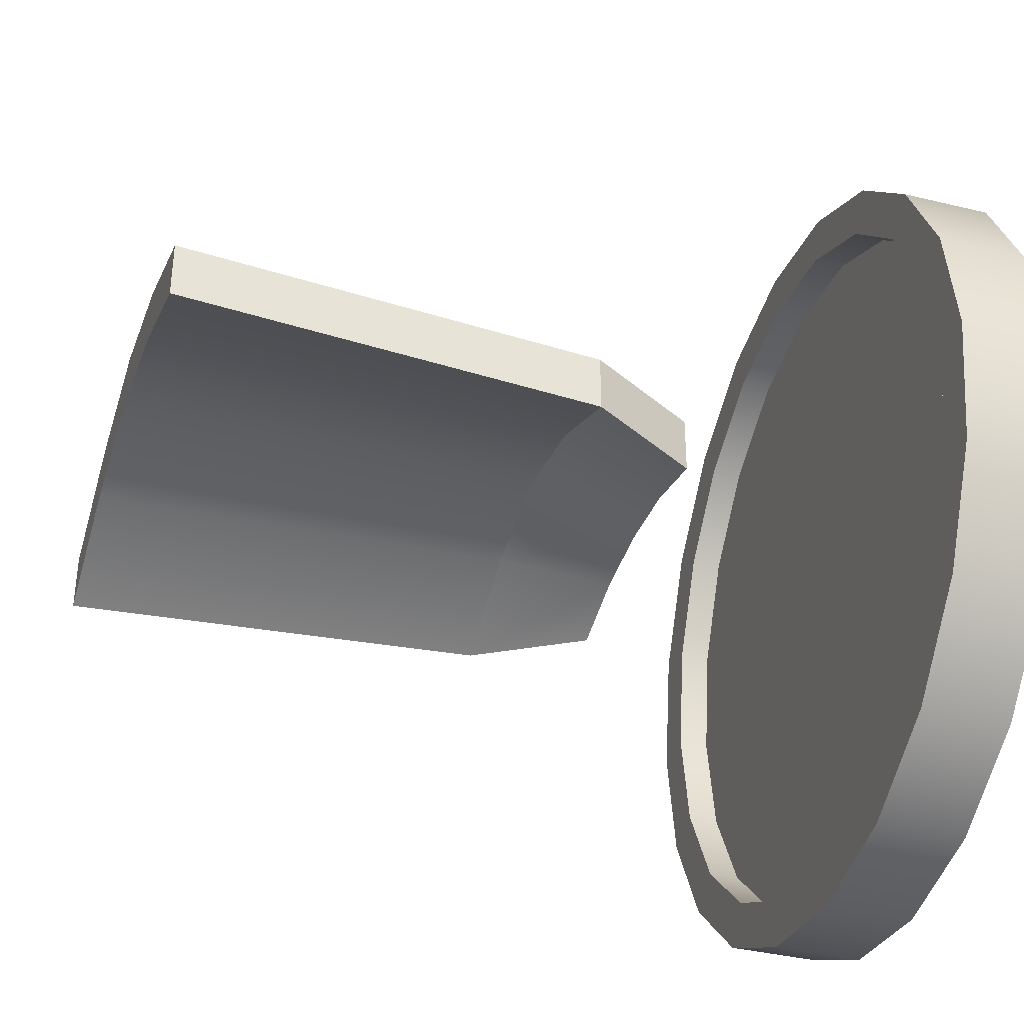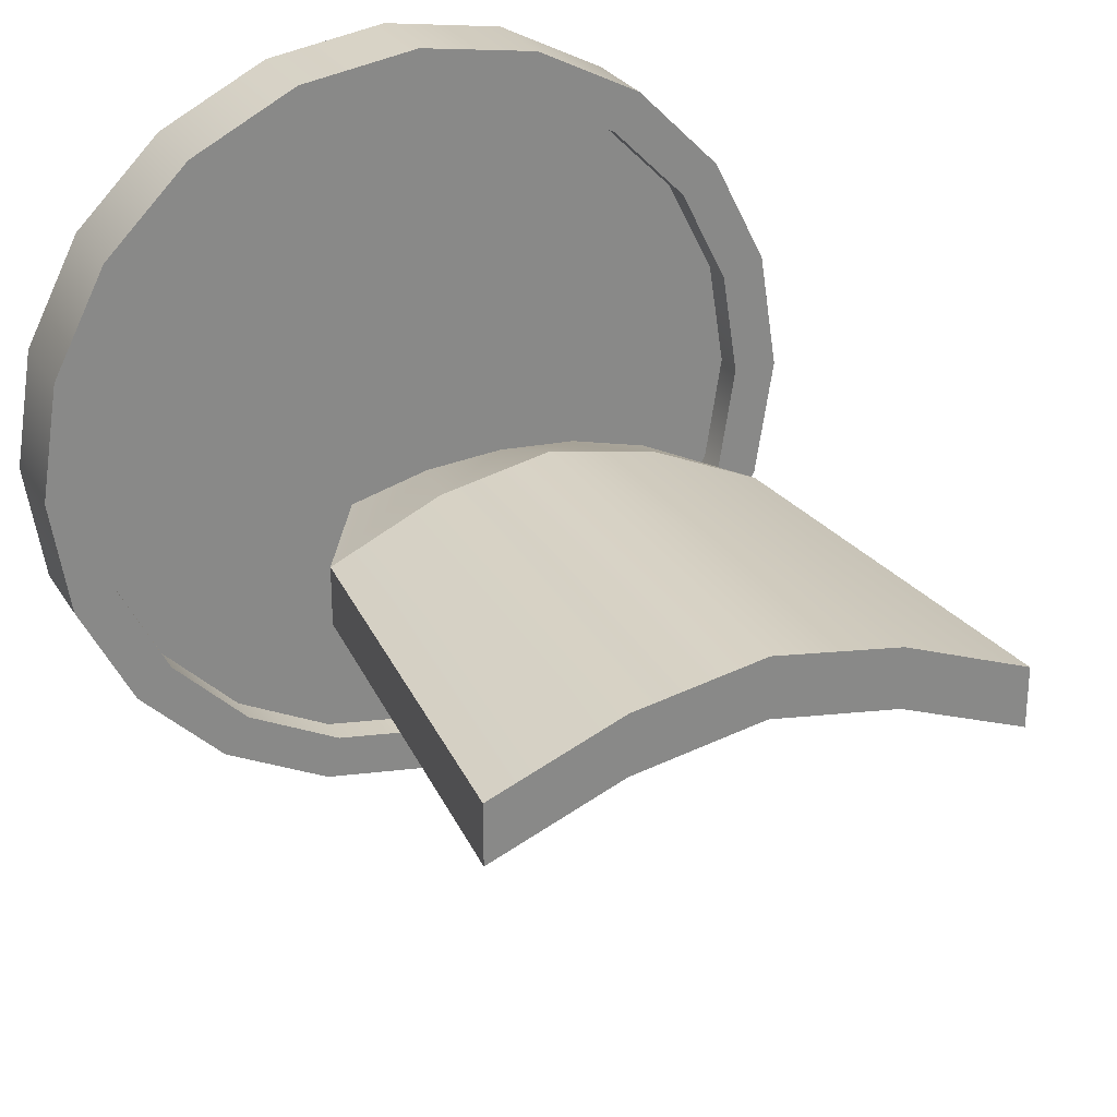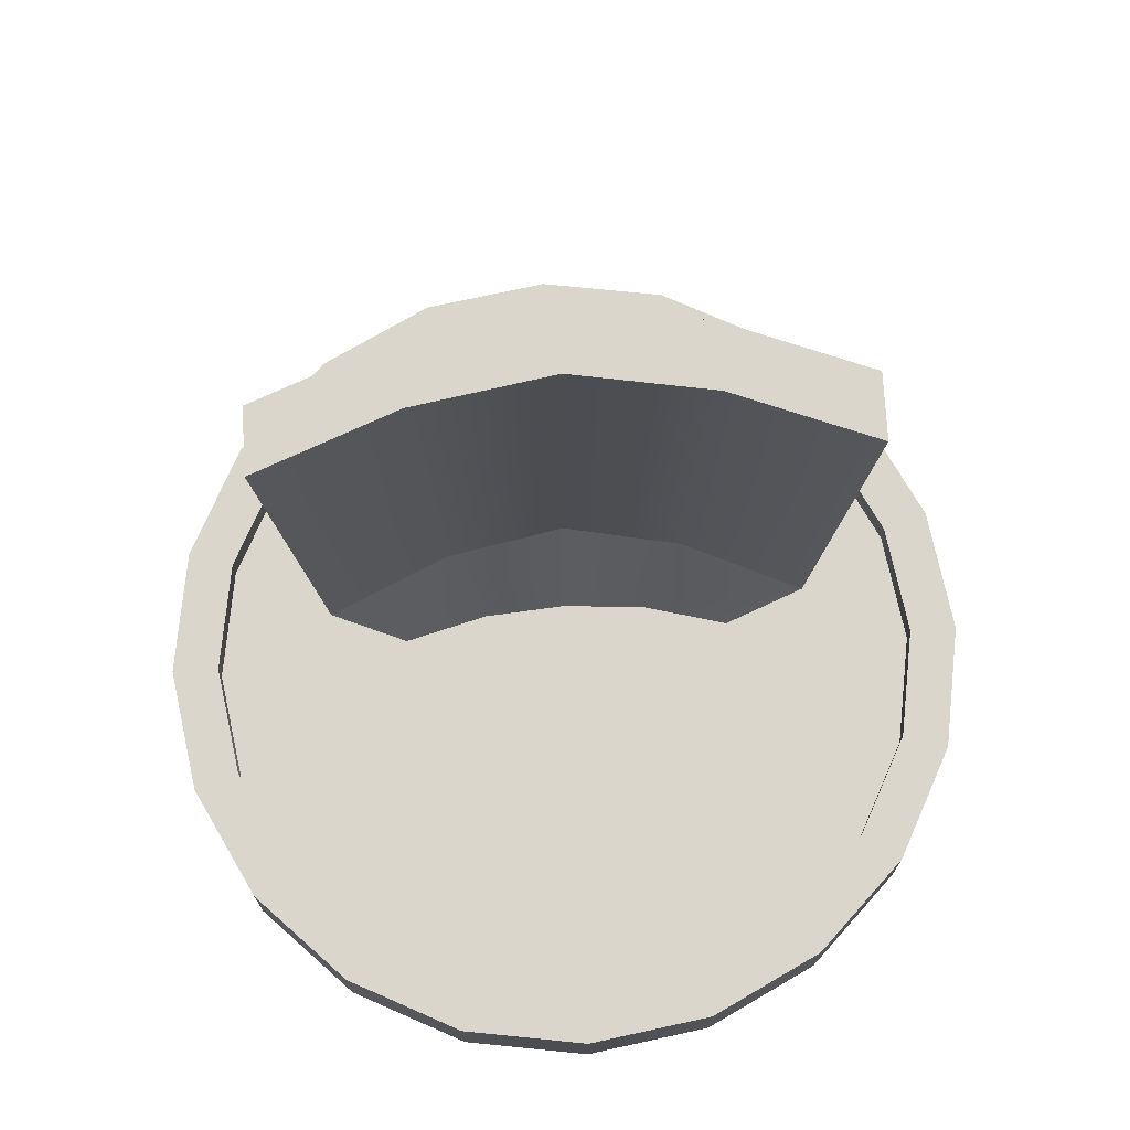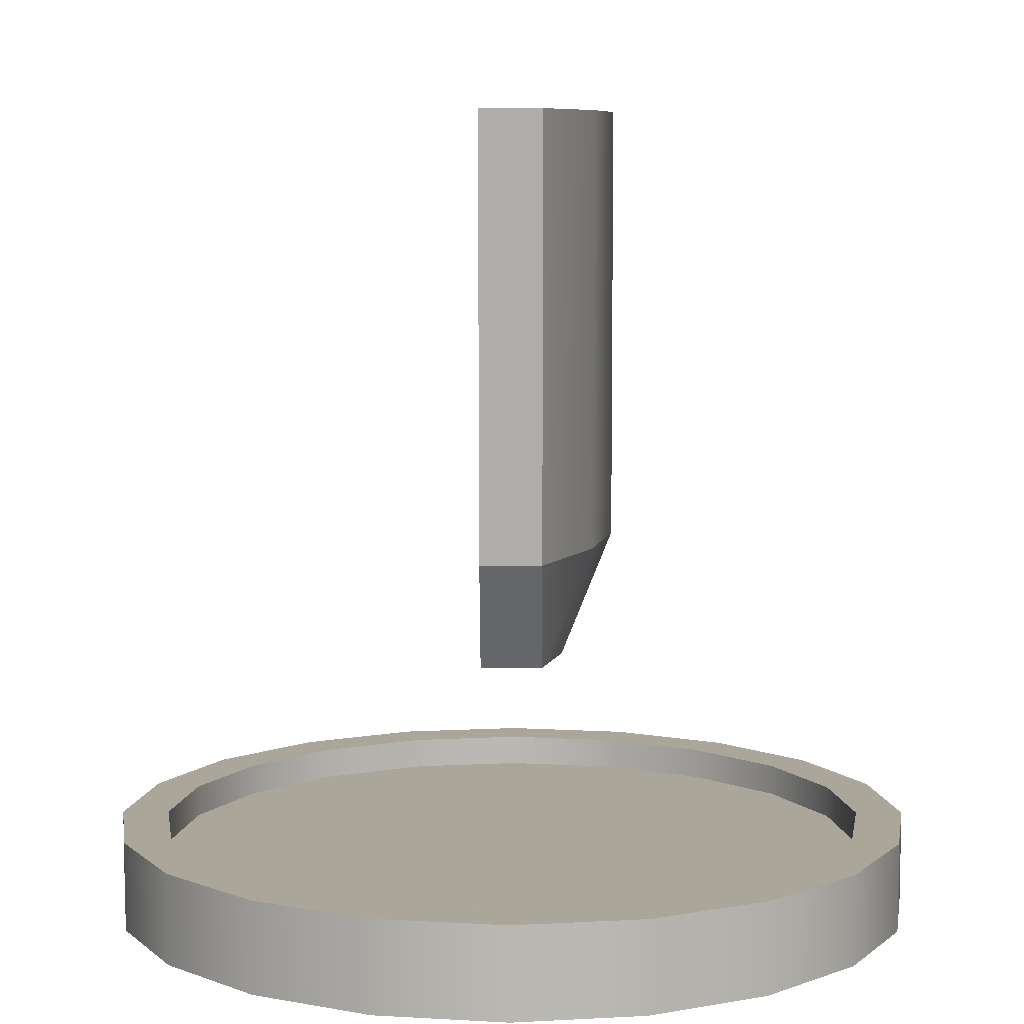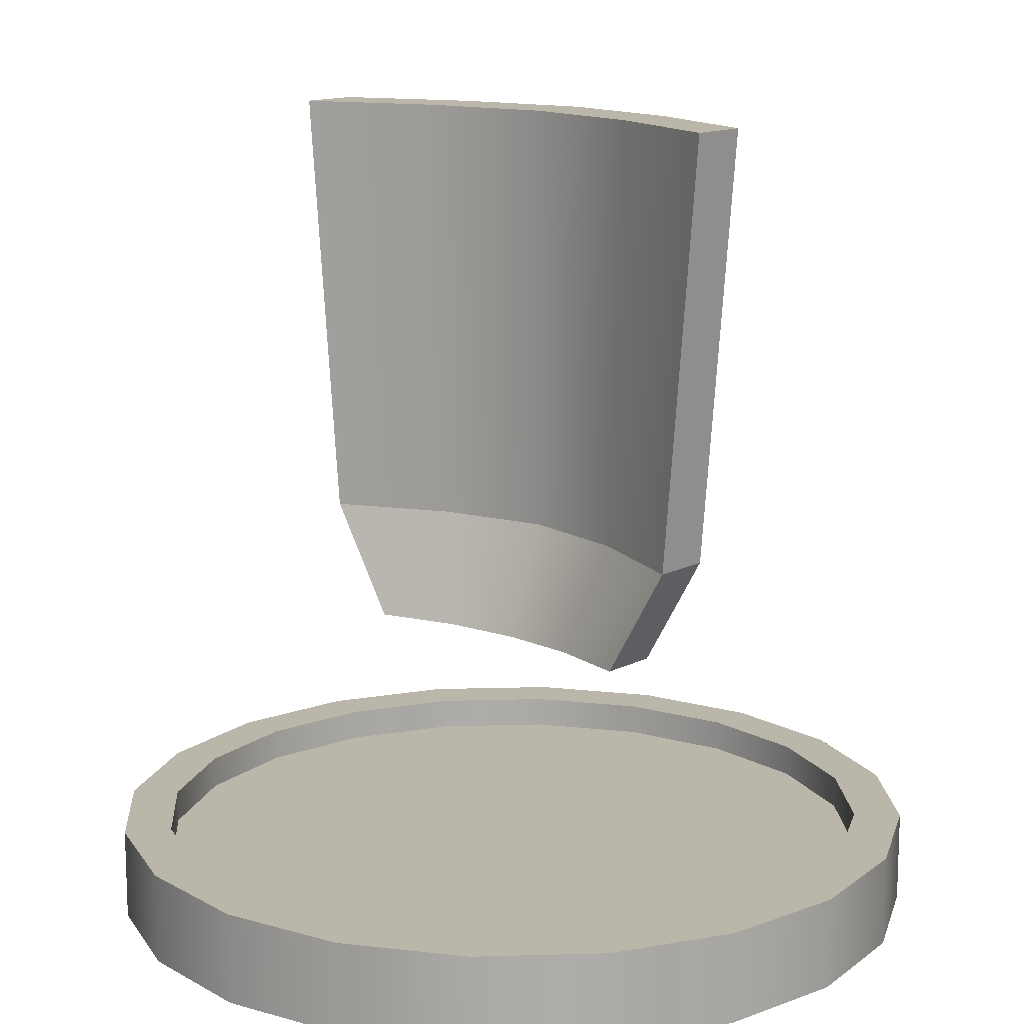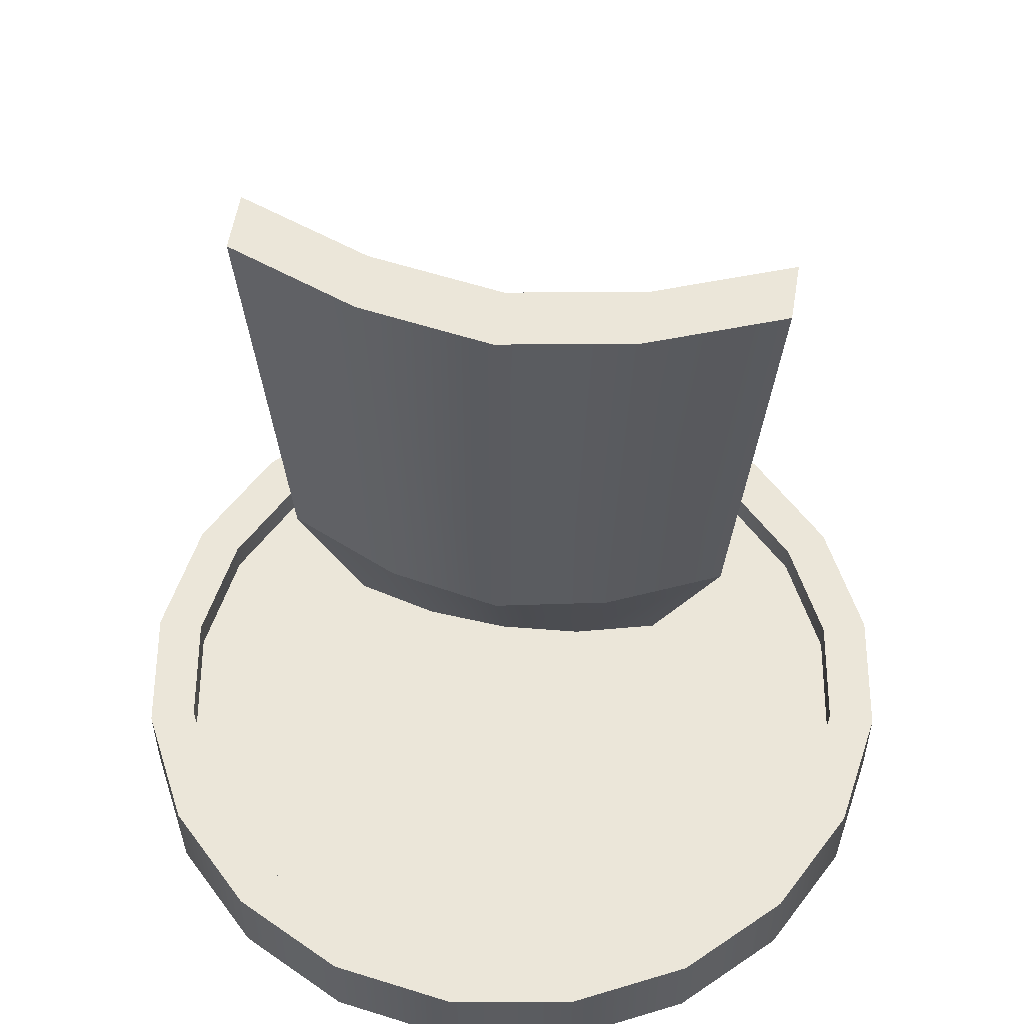
<metadata>
{"format":"obj","ext":"obj","renderer":"f3d","projection":"perspective","resolution":1024,"background":"white","views":[{"elev":-37.6,"azim":-107.3,"up":"+Z"},{"elev":27.5,"azim":154.9,"up":"+Z"},{"elev":73.9,"azim":176.7,"up":"+Y"},{"elev":7.8,"azim":-89.7,"up":"+Y"},{"elev":13.8,"azim":-138.6,"up":"+Y"},{"elev":55.5,"azim":9.3,"up":"+Y"}]}
</metadata>
<code>
g default
v 75.34 22.1 -24.48
v 64.09 22.1 -46.56
v 46.56 22.1 -64.09
v 24.48 22.1 -75.34
v 0 22.1 -79.22
v -24.48 22.1 -75.34
v -46.56 22.1 -64.09
v -64.09 22.1 -46.56
v -75.34 22.1 -24.48
v -79.22 22.1 0
v -75.34 22.1 24.48
v -64.09 22.1 46.56
v -46.56 22.1 64.09
v -24.48 22.1 75.34
v -2e-06 22.1 79.22
v 24.48 22.1 75.34
v 46.56 22.1 64.09
v 64.09 22.1 46.56
v 75.34 22.1 24.48
v 79.22 22.1 0
v 75.34 39.66 -24.48
v 64.09 39.66 -46.56
v 46.56 39.66 -64.09
v 24.48 39.66 -75.34
v 0 39.66 -79.22
v -24.48 39.66 -75.34
v -46.56 39.66 -64.09
v -64.09 39.66 -46.56
v -75.34 39.66 -24.48
v -79.22 39.66 0
v -75.34 39.66 24.48
v -64.09 39.66 46.56
v -46.56 39.66 64.09
v -24.48 39.66 75.34
v -2e-06 39.66 79.22
v 24.48 39.66 75.34
v 46.56 39.66 64.09
v 64.09 39.66 46.56
v 75.34 39.66 24.48
v 79.22 39.66 0
v 66.57 39.66 -21.63
v 56.63 39.66 -41.14
v 41.14 39.66 -56.63
v 21.63 39.66 -66.57
v -1e-06 39.66 -69.99
v -21.63 39.66 -66.57
v -41.14 39.66 -56.63
v -56.63 39.66 -41.14
v -66.57 39.66 -21.63
v -69.99 39.66 -2e-06
v -66.57 39.66 21.63
v -56.63 39.66 41.14
v -41.14 39.66 56.63
v -21.63 39.66 66.57
v -3e-06 39.66 69.99
v 21.63 39.66 66.57
v 41.14 39.66 56.63
v 56.63 39.66 41.14
v 66.57 39.66 21.63
v 69.99 39.66 -2e-06
v 66.57 33.47 -21.63
v 56.63 33.47 -41.14
v 41.14 33.47 -56.63
v 21.63 33.47 -66.57
v -1e-06 33.47 -69.99
v -21.63 33.47 -66.57
v -41.14 33.47 -56.63
v -56.63 33.47 -41.14
v -66.57 33.47 -21.63
v -69.99 33.47 -2e-06
v -66.57 33.47 21.63
v -56.63 33.47 41.14
v -41.14 33.47 56.63
v -21.63 33.47 66.57
v -3e-06 33.47 69.99
v 21.63 33.47 66.57
v 41.14 33.47 56.63
v 56.63 33.47 41.14
v 66.57 33.47 21.63
v 69.99 33.47 -2e-06
v -2e-06 33.47 -1.3e-05
v 1e-06 22.1 -1.1e-05
v -42.99 97.25 5.815
v 42.99 97.25 5.815
v -50 180.7 5.815
v 50 180.7 5.815
v -50 180.7 -5.815
v 50 180.7 -5.815
v -42.99 97.25 -5.815
v 42.99 97.25 -5.815
v -30.32 75.53 -5.815
v 30.32 75.53 -5.815
v 30.32 75.53 5.815
v -30.32 75.53 5.815
v -2e-06 180.7 19.9
v -2e-06 180.7 8.274
v -2e-06 97.25 8.274
v -2e-06 75.53 -0.618
v -2e-06 75.53 11.01
v -2e-06 97.25 19.9
v 25 180.7 15.62
v 25 180.7 3.99
v 21.5 97.25 3.99
v 15.16 75.53 -1.816
v 15.16 75.53 9.814
v 21.5 97.25 15.62
v -25 180.7 15.62
v -25 180.7 3.99
v -21.5 97.25 3.99
v -15.16 75.53 -1.816
v -15.16 75.53 9.814
v -21.5 97.25 15.62
g pCylinder3
f 1 2 22 21
f 2 3 23 22
f 3 4 24 23
f 4 5 25 24
f 5 6 26 25
f 6 7 27 26
f 7 8 28 27
f 8 9 29 28
f 9 10 30 29
f 10 11 31 30
f 11 12 32 31
f 12 13 33 32
f 13 14 34 33
f 14 15 35 34
f 15 16 36 35
f 16 17 37 36
f 17 18 38 37
f 18 19 39 38
f 19 20 40 39
f 20 1 21 40
f 21 22 42 41
f 22 23 43 42
f 23 24 44 43
f 24 25 45 44
f 25 26 46 45
f 26 27 47 46
f 27 28 48 47
f 28 29 49 48
f 29 30 50 49
f 30 31 51 50
f 31 32 52 51
f 32 33 53 52
f 33 34 54 53
f 34 35 55 54
f 35 36 56 55
f 36 37 57 56
f 37 38 58 57
f 38 39 59 58
f 39 40 60 59
f 40 21 41 60
f 41 42 62 61
f 42 43 63 62
f 43 44 64 63
f 44 45 65 64
f 45 46 66 65
f 46 47 67 66
f 47 48 68 67
f 48 49 69 68
f 49 50 70 69
f 50 51 71 70
f 51 52 72 71
f 52 53 73 72
f 53 54 74 73
f 54 55 75 74
f 55 56 76 75
f 56 57 77 76
f 57 58 78 77
f 58 59 79 78
f 59 60 80 79
f 60 41 61 80
f 61 62 81
f 62 63 81
f 63 64 81
f 64 65 81
f 65 66 81
f 66 67 81
f 67 68 81
f 68 69 81
f 69 70 81
f 70 71 81
f 71 72 81
f 72 73 81
f 73 74 81
f 74 75 81
f 75 76 81
f 76 77 81
f 77 78 81
f 78 79 81
f 79 80 81
f 80 61 81
f 2 1 82
f 3 2 82
f 4 3 82
f 5 4 82
f 6 5 82
f 7 6 82
f 8 7 82
f 9 8 82
f 10 9 82
f 11 10 82
f 12 11 82
f 13 12 82
f 14 13 82
f 15 14 82
f 16 15 82
f 17 16 82
f 18 17 82
f 19 18 82
f 20 19 82
f 1 20 82
f 83 112 107 85
f 85 107 108 87
f 87 108 109 89
f 91 110 111 94
f 84 90 88 86
f 89 83 85 87
f 89 109 110 91
f 90 84 93 92
f 112 83 94 111
f 83 89 91 94
f 95 101 102 96
f 97 96 102 103
f 98 97 103 104
f 99 98 104 105
f 106 100 99 105
f 95 100 106 101
f 101 86 88 102
f 103 102 88 90
f 104 103 90 92
f 105 104 92 93
f 84 106 105 93
f 101 106 84 86
f 107 95 96 108
f 109 108 96 97
f 110 109 97 98
f 111 110 98 99
f 100 112 111 99
f 107 112 100 95

</code>
